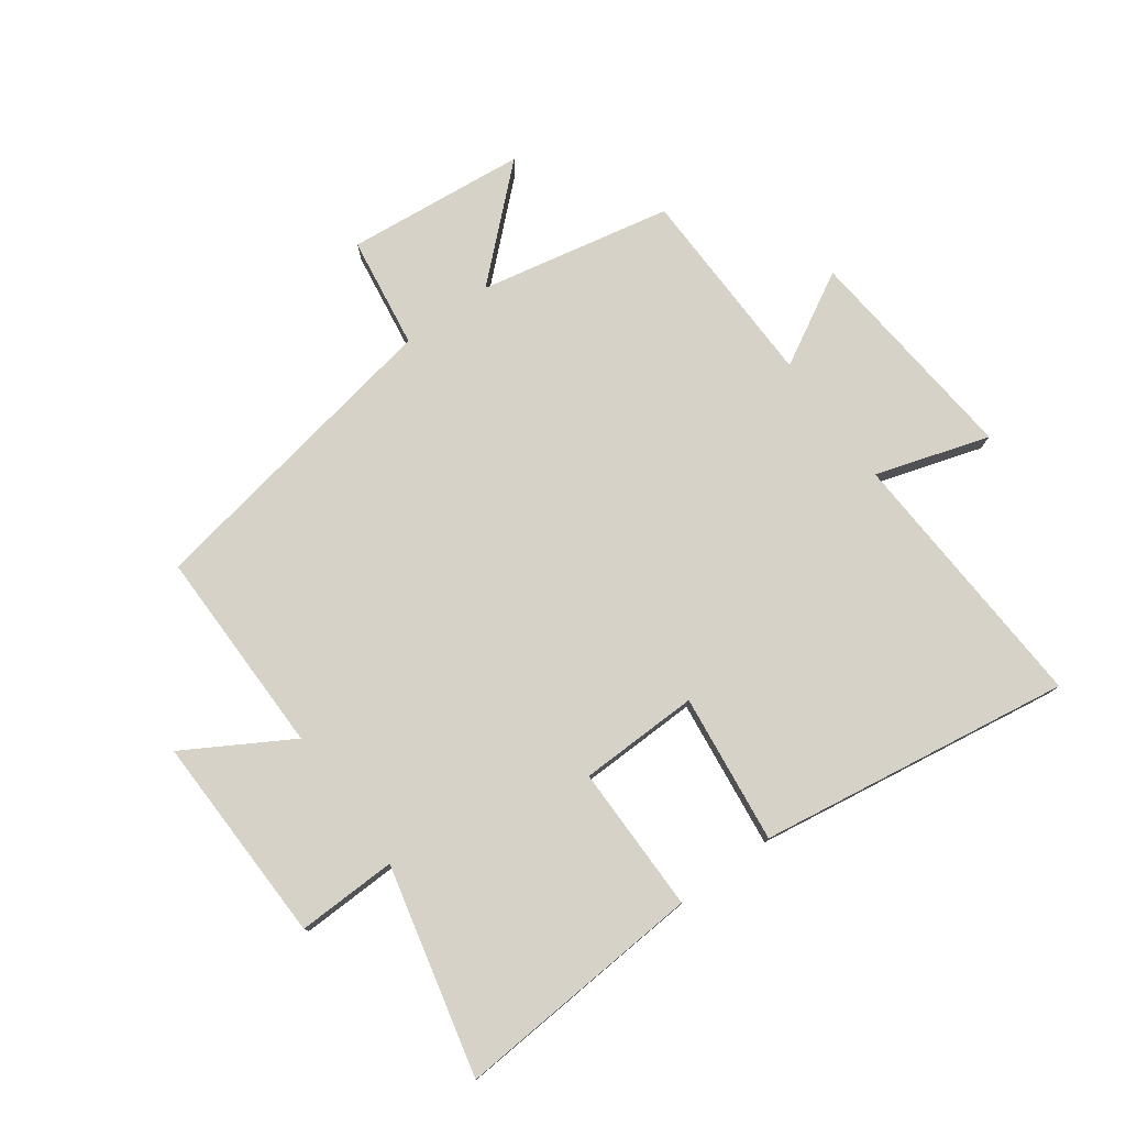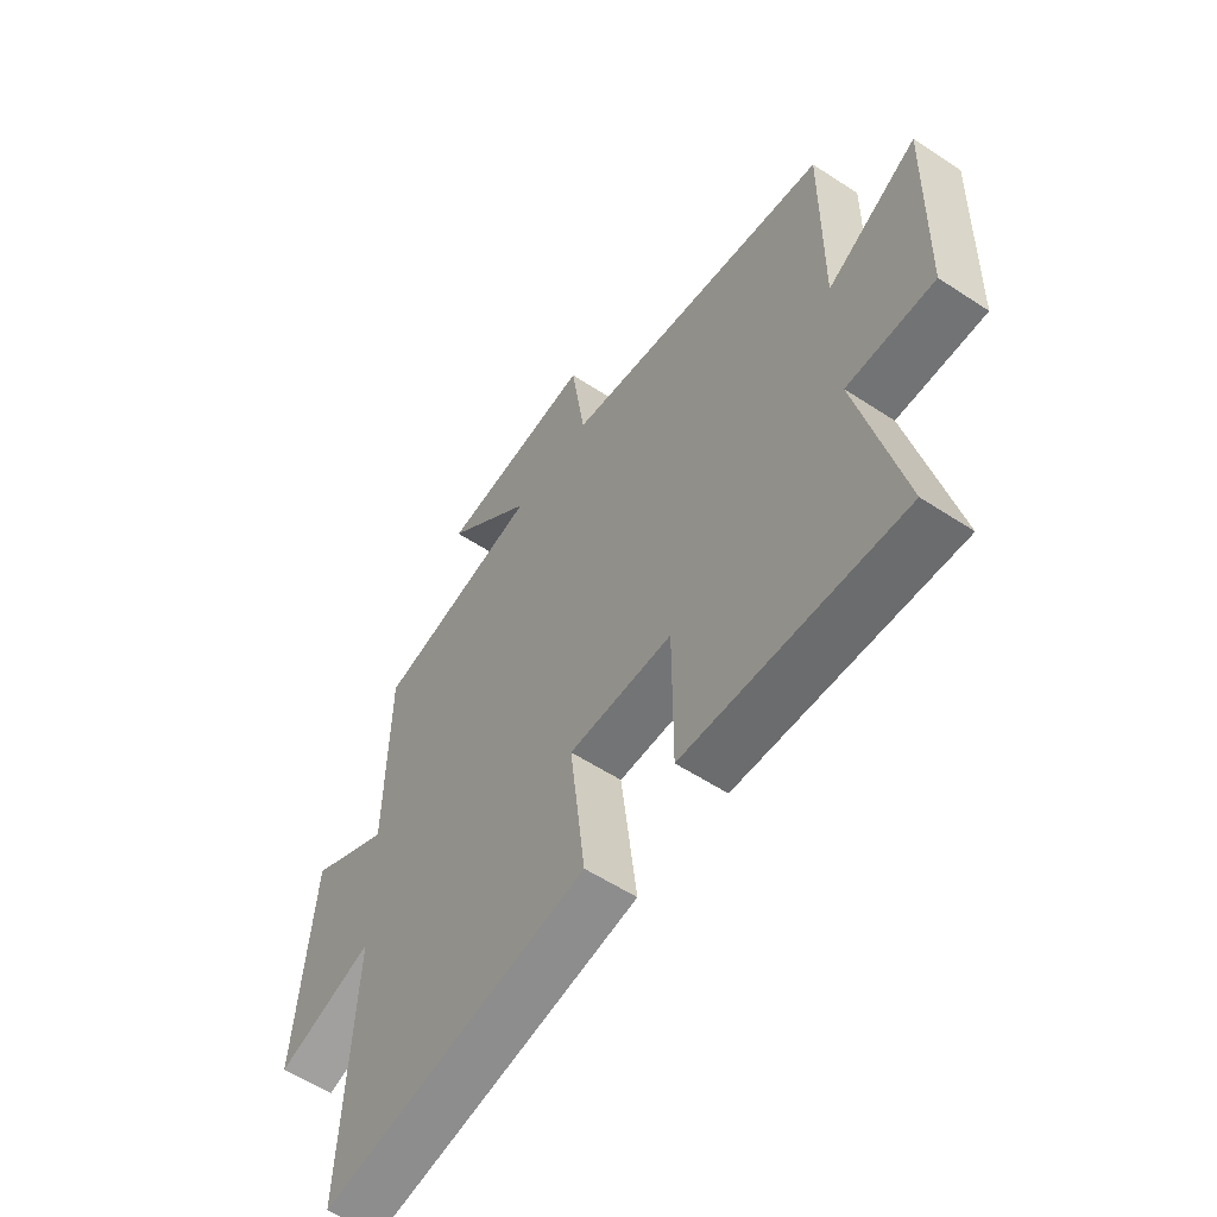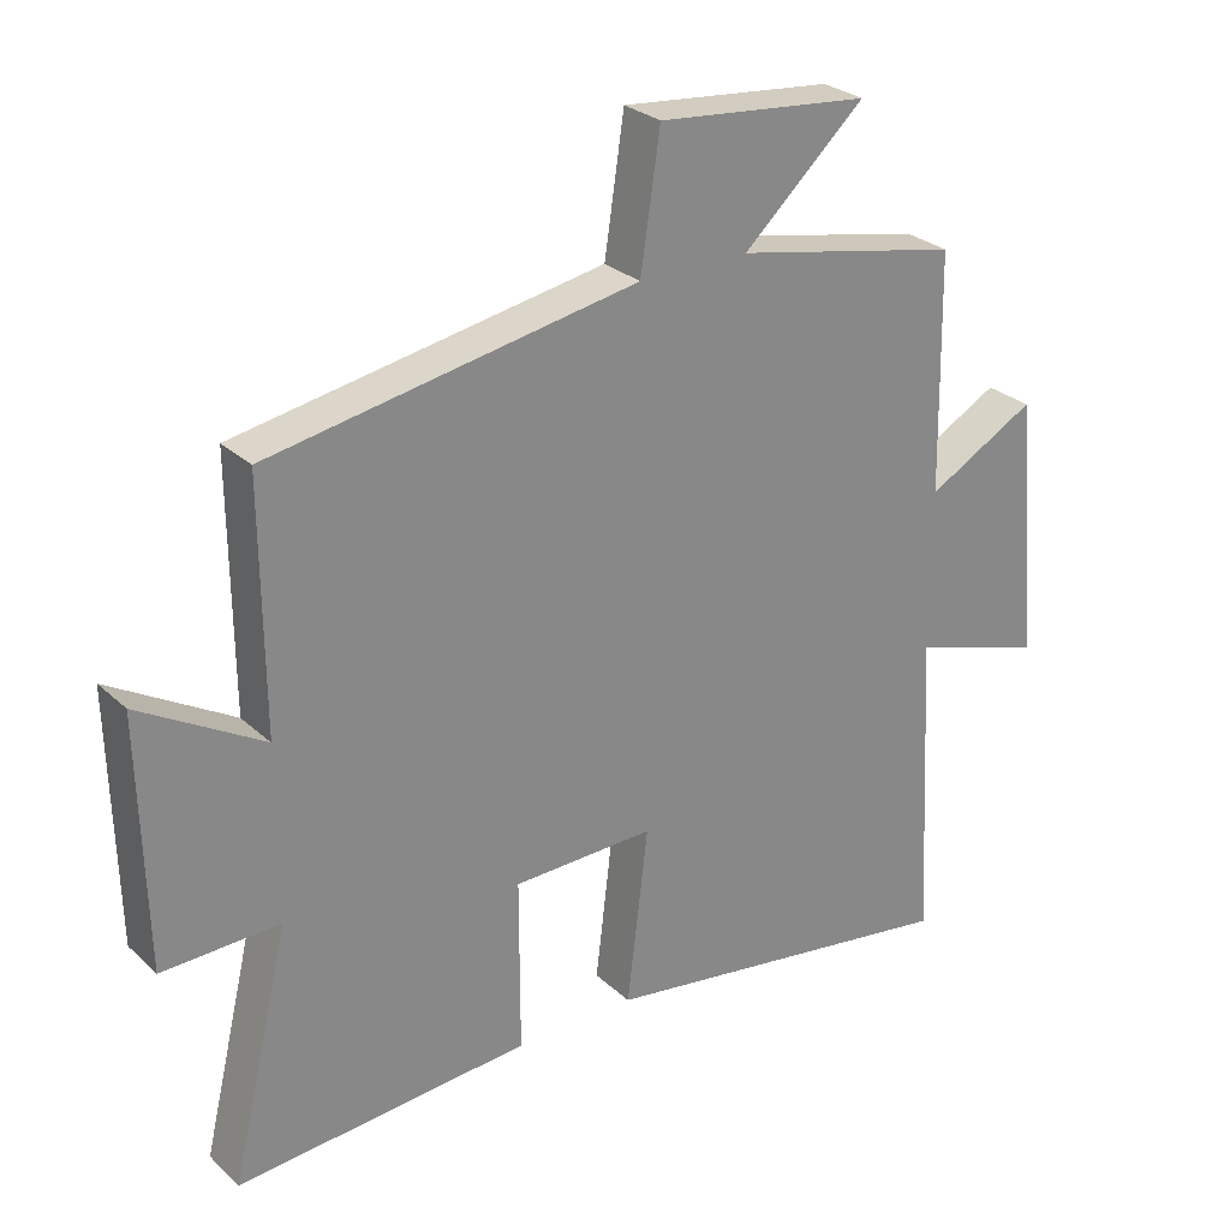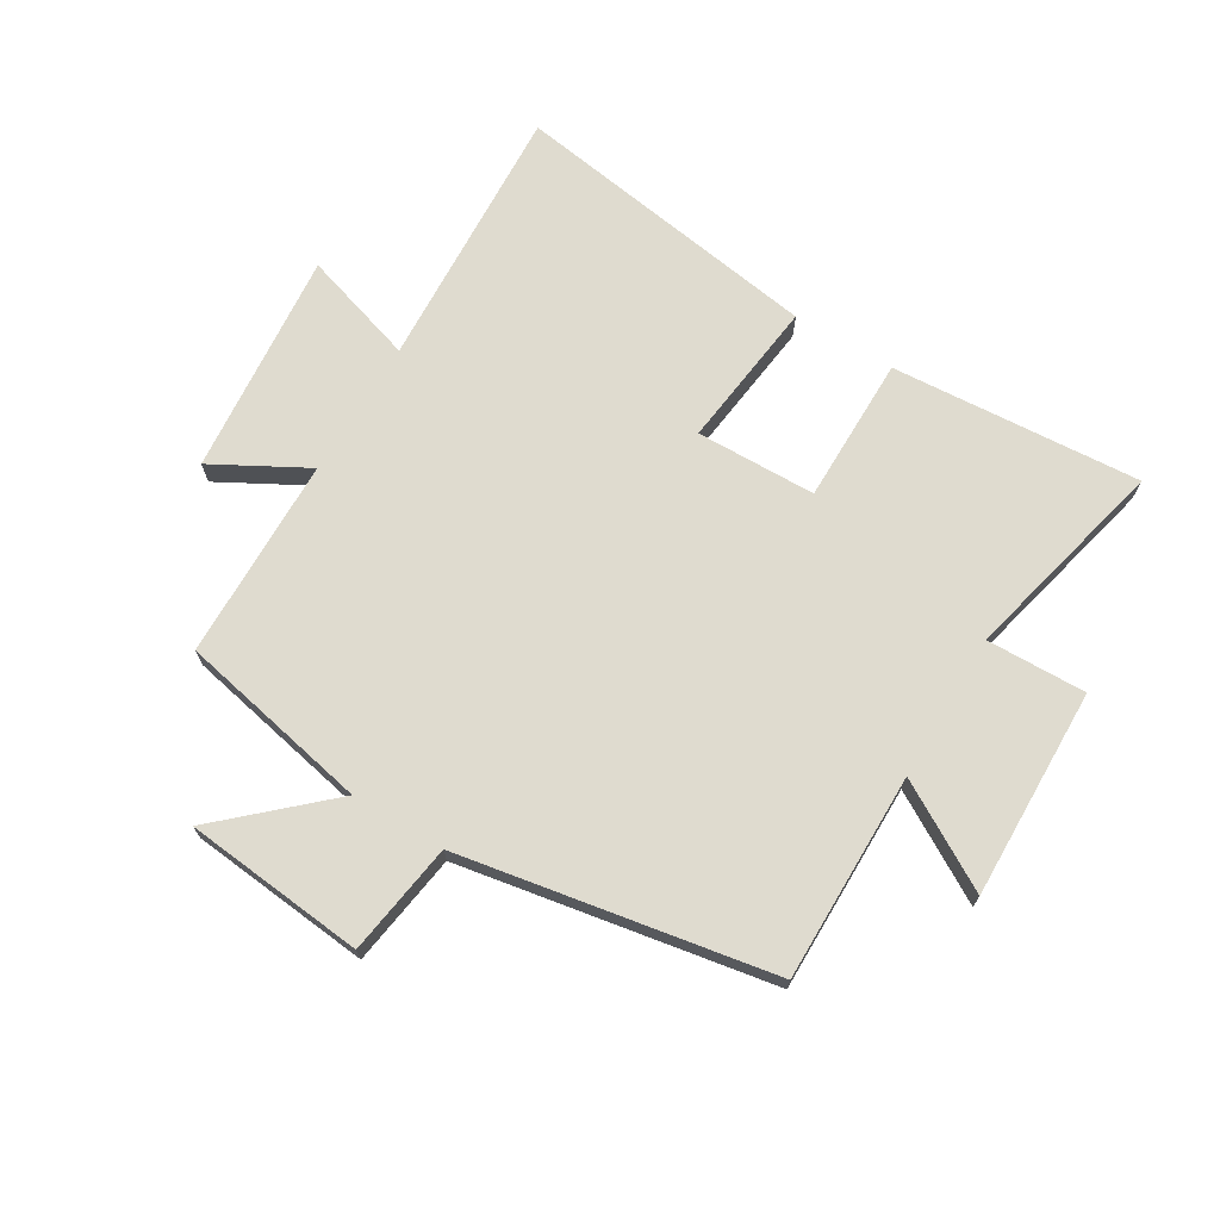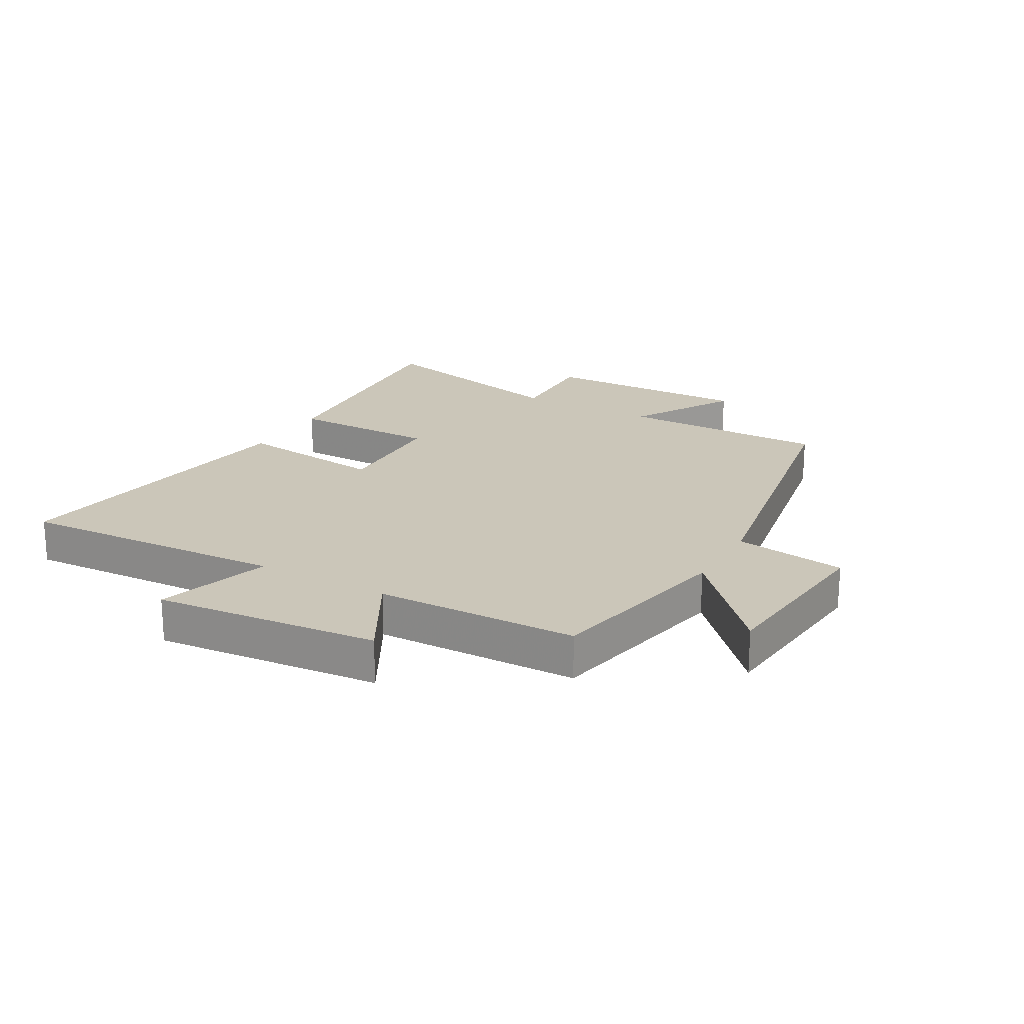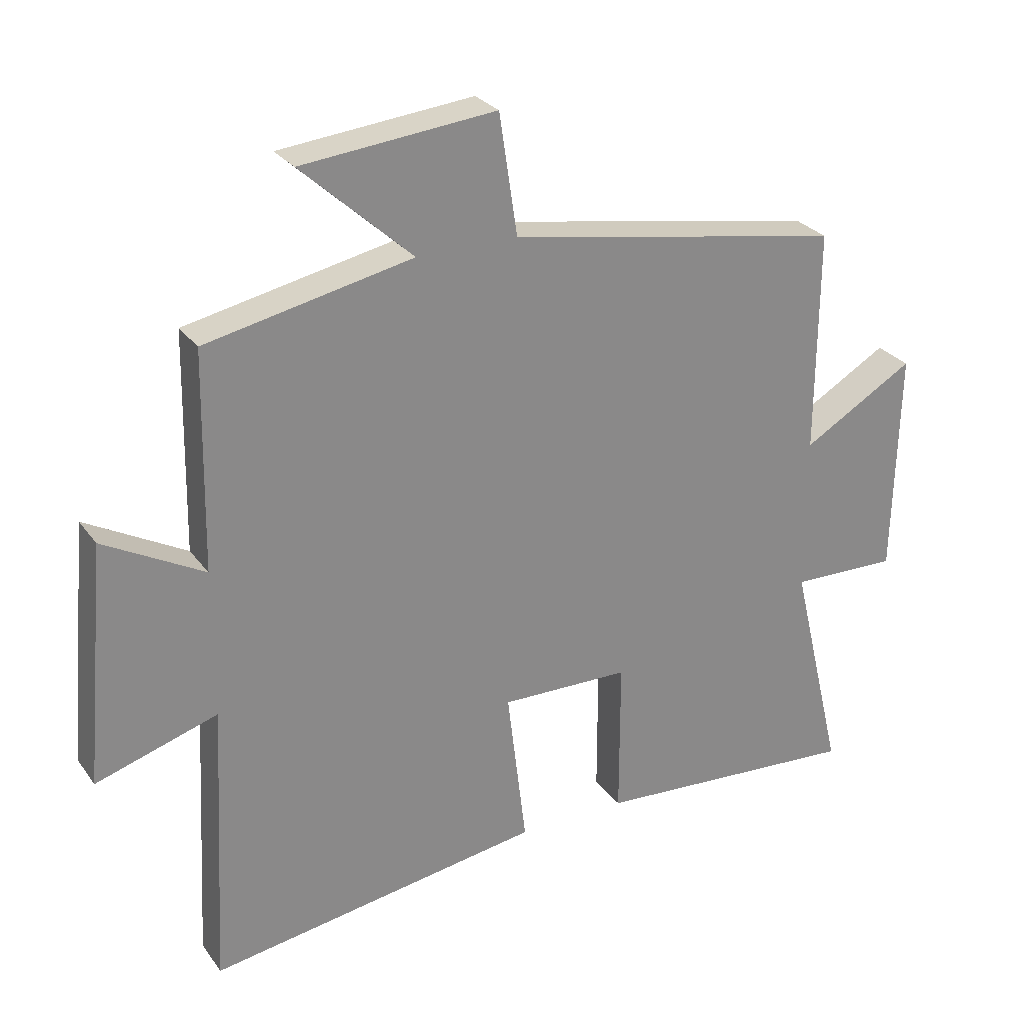
<metadata>
{"format":"obj","ext":"obj","renderer":"f3d","projection":"perspective","resolution":1024,"background":"white","views":[{"elev":77.6,"azim":143.9,"up":"+Y"},{"elev":-57.1,"azim":55.6,"up":"+Z"},{"elev":27.6,"azim":143.8,"up":"+Z"},{"elev":70.3,"azim":31.0,"up":"+Y"},{"elev":21.0,"azim":-60.6,"up":"+Y"},{"elev":27.5,"azim":-28.2,"up":"+Z"}]}
</metadata>
<code>
v 0.583 0.07 -0.529
v 0.167 0.07 -0.5
v 0.167 0.07 -0.255
v -0.033 0.07 -0.251
v -0.003 0.07 -0.5
v -0.523 0.07 -0.58
v -0.5 0.07 -0.133
v -0.689 0.07 -0.192
v -0.655 0.07 0.182
v -0.5 0.07 0.097
v -0.494 0.07 0.434
v -0.174 0.07 0.5
v -0.346 0.07 0.657
v -0.046 0.07 0.687
v -0.018 0.07 0.5
v 0.502 0.07 0.408
v 0.5 0.07 0.062
v 0.674 0.07 0.164
v 0.666 0.07 -0.186
v 0.5 0.07 -0.182
v 0.583 0 -0.529
v 0.167 0 -0.5
v 0.167 0 -0.255
v -0.033 0 -0.251
v -0.003 0 -0.5
v -0.523 0 -0.58
v -0.5 0 -0.133
v -0.689 0 -0.192
v -0.655 0 0.182
v -0.5 0 0.097
v -0.494 0 0.434
v -0.174 0 0.5
v -0.346 0 0.657
v -0.046 0 0.687
v -0.018 0 0.5
v 0.502 0 0.408
v 0.5 0 0.062
v 0.674 0 0.164
v 0.666 0 -0.186
v 0.5 0 -0.182
f 17 18 19 20
f 15 16 17
f 15 17 20
f 12 13 14 15
f 10 11 12 15
f 10 15 20
f 7 8 9 10
f 7 10 20
f 4 5 6 7
f 3 4 7 20
f 1 2 3 20
f 40 39 38 37
f 37 36 35
f 40 37 35
f 35 34 33 32
f 35 32 31 30
f 40 35 30
f 30 29 28 27
f 40 30 27
f 27 26 25 24
f 40 27 24 23
f 40 23 22 21
f 1 21 22 2
f 2 22 23 3
f 3 23 24 4
f 4 24 25 5
f 5 25 26 6
f 6 26 27 7
f 7 27 28 8
f 8 28 29 9
f 9 29 30 10
f 10 30 31 11
f 11 31 32 12
f 12 32 33 13
f 13 33 34 14
f 14 34 35 15
f 15 35 36 16
f 16 36 37 17
f 17 37 38 18
f 18 38 39 19
f 19 39 40 20
f 20 40 21 1

</code>
